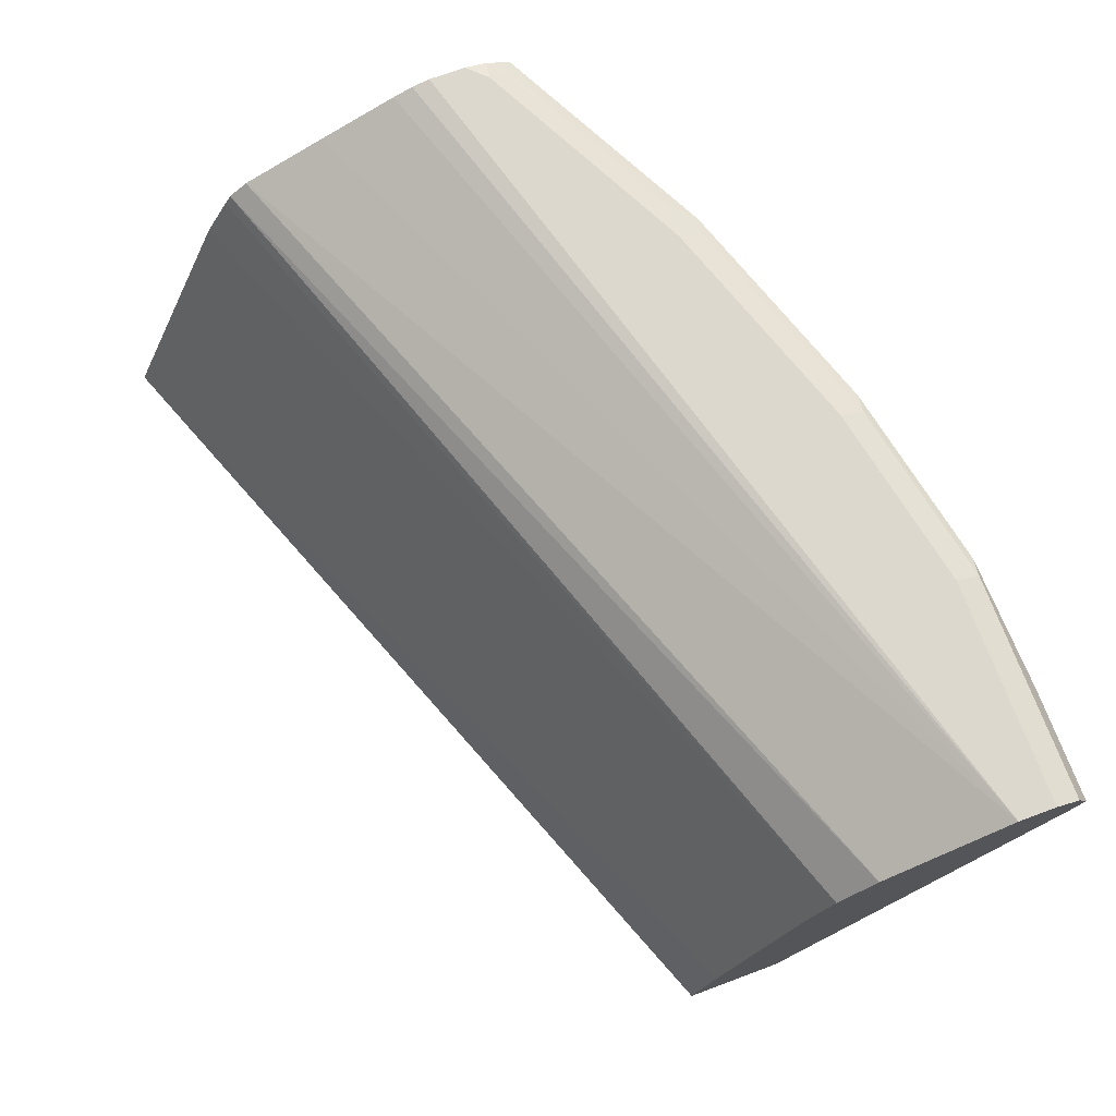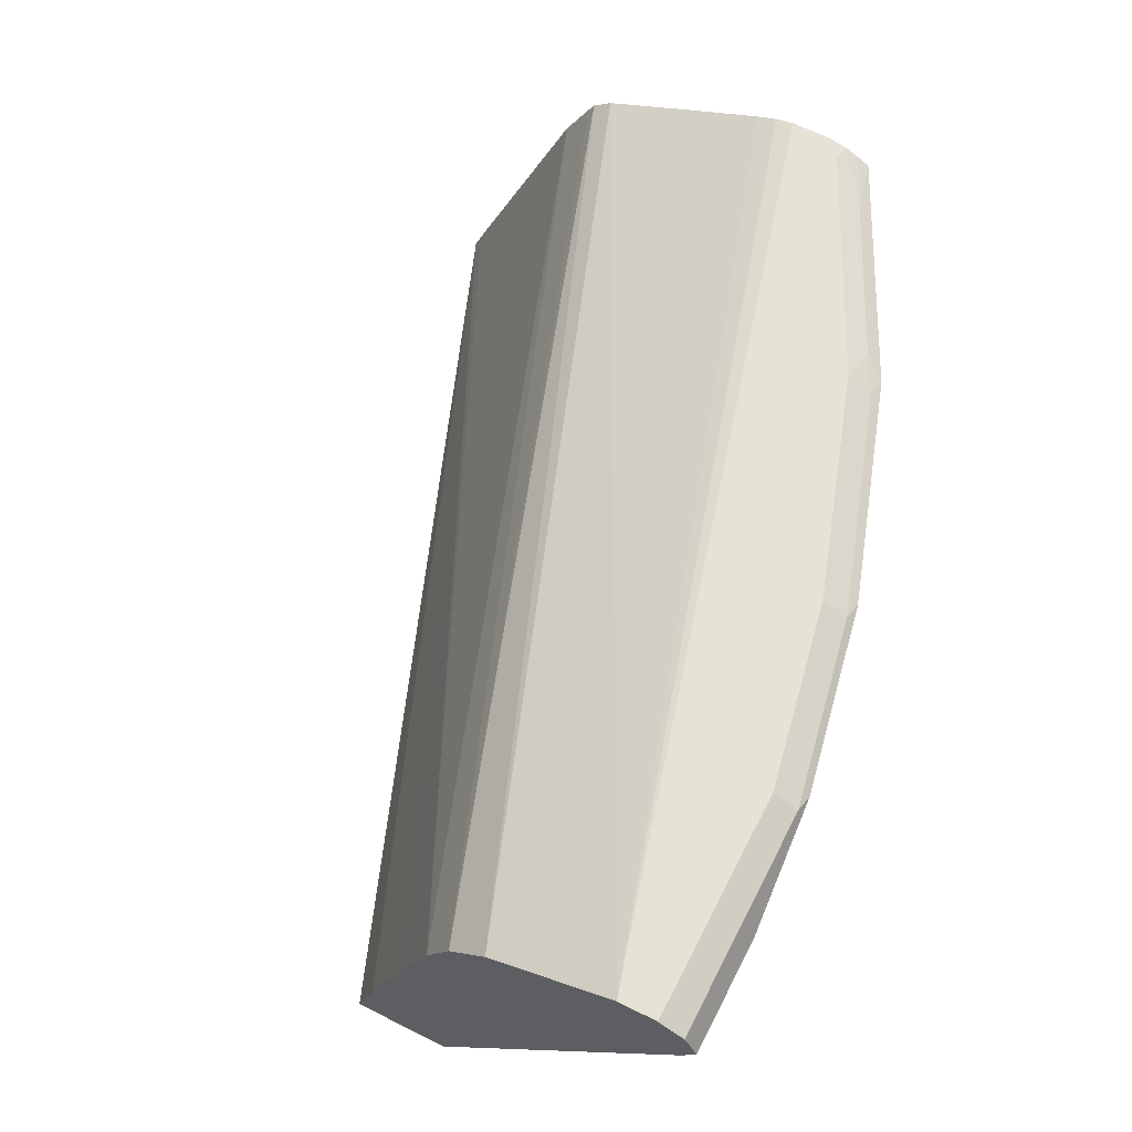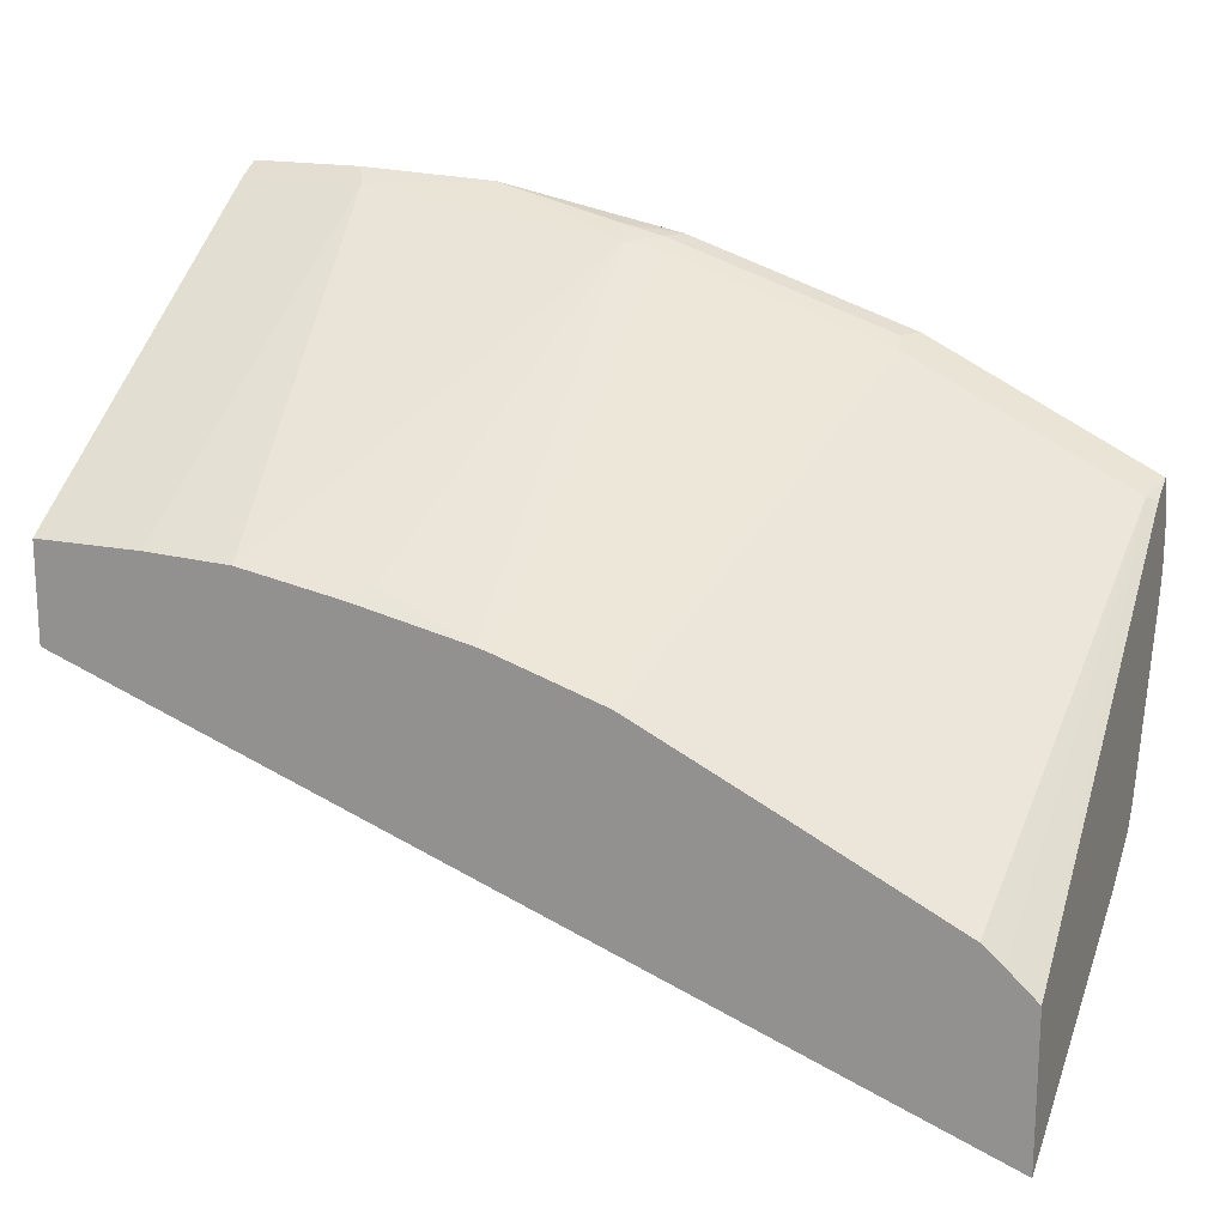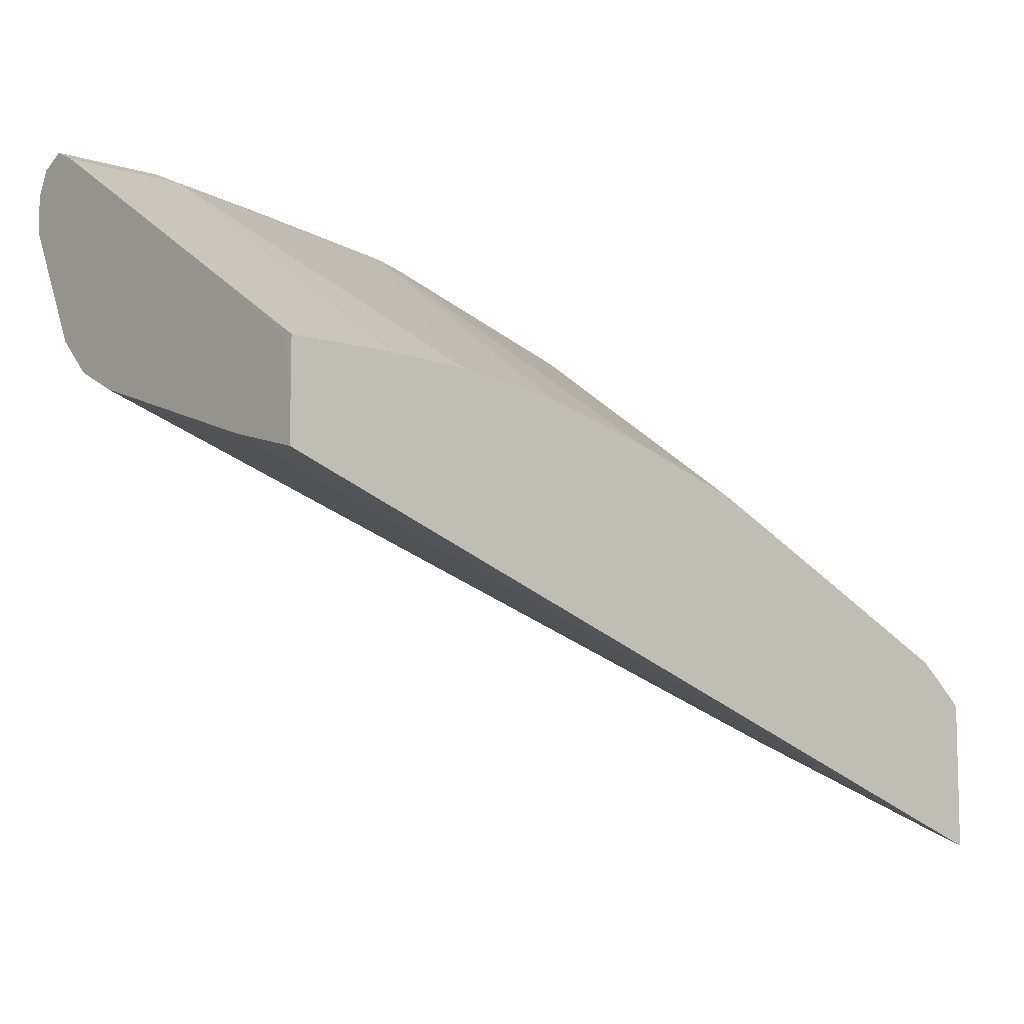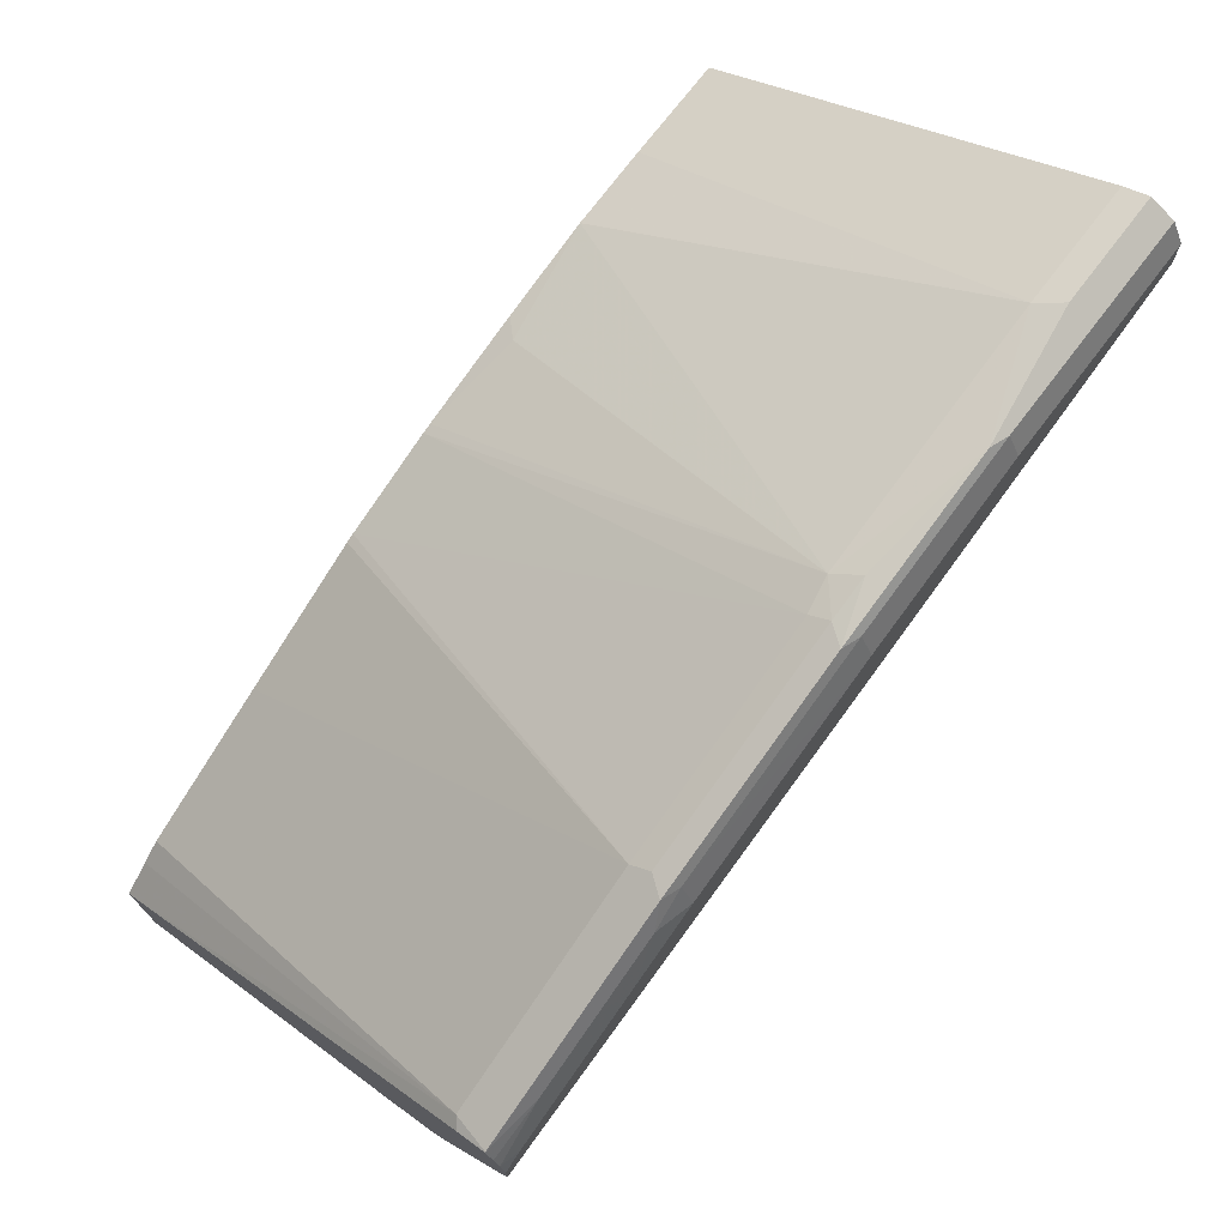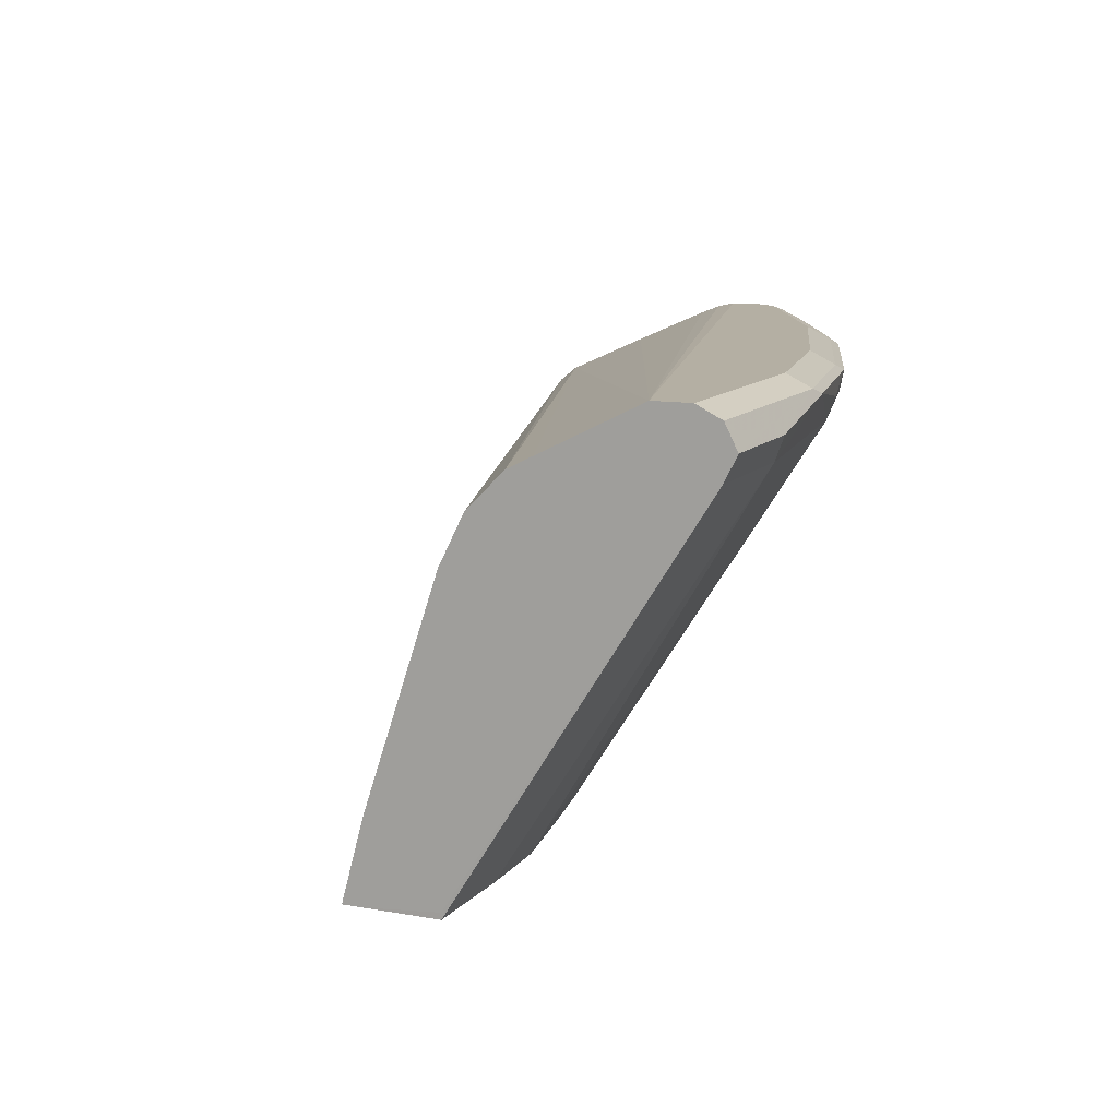
<metadata>
{"format":"obj","ext":"obj","renderer":"f3d","projection":"perspective","resolution":1024,"background":"white","views":[{"elev":72.4,"azim":-110.4,"up":"+Y"},{"elev":63.2,"azim":-62.9,"up":"+Y"},{"elev":18.1,"azim":20.9,"up":"+Z"},{"elev":-8.5,"azim":-40.3,"up":"+Z"},{"elev":73.1,"azim":127.4,"up":"+Z"},{"elev":11.2,"azim":-66.1,"up":"+Y"}]}
</metadata>
<code>
v 0.4655 0.1349 0.5433
v 0.4655 0.1454 0.5474
v 0.4655 0.1349 0.6225
v -0.0001461 0.1349 0.7206
v -0.0001461 0.1781 0.7323
v -0.0001461 0.2375 0.7521
v -0.0001461 0.2969 0.7719
v 0.4655 0.2924 0.6085
v 0.4655 0.3506 0.7797
v 0.4602 0.3464 0.7818
v 0.4497 0.1349 0.6371
v -0.0001461 0.1349 0.7311
v -0.0001461 0.3233 0.7851
v 0.4655 0.3167 0.6218
v 0.4655 0.3661 0.7864
v 0.4651 0.3661 0.7867
v 0.4388 0.1349 0.6464
v 0.4255 0.3661 0.8065
v 0.3464 0.3661 0.8461
v 0.3389 0.3563 0.8461
v 0.3414 0.3464 0.8412
v 0.357 0.1349 0.6875
v -0.0001005 0.1349 0.7719
v -0.0001461 0.1384 0.7719
v -0.0001461 0.3431 0.8049
v 0.4655 0.3229 0.6253
v 0.4655 0.3663 0.7863
v 0.4354 0.3711 0.7942
v 0.3958 0.3711 0.814
v 0.3563 0.3711 0.8337
v 0.3364 0.3695 0.8445
v 0.2178 0.3695 0.8841
v 0.2276 0.3661 0.8857
v 0.282 0.3464 0.861
v 0.2202 0.3563 0.8857
v 0.2759 0.1349 0.7274
v 0.2805 0.1349 0.7256
v -0.0001461 0.3431 0.9039
v 0.05573 0.1349 0.7719
v -0.0001461 0.3497 0.8181
v 0.4655 0.331 0.6353
v 0.4655 0.3703 0.7795
v 0.4655 0.3735 0.7732
v 0.4552 0.3761 0.7719
v 0.376 0.3761 0.8115
v 0.3364 0.3761 0.8313
v 0.2178 0.3761 0.8709
v 0.1188 0.3695 0.9039
v 0.1287 0.3661 0.9055
v 0.1979 0.3563 0.8907
v 0.2227 0.3464 0.8807
v 0.2045 0.3431 0.8841
v 0.2211 0.1349 0.7453
v -0.0001461 0.3563 0.9105
v 0.06599 0.3431 0.9039
v 0.1008 0.1349 0.7701
v -0.0001461 0.3761 0.8709
v 0.4655 0.3513 0.6801
v 0.4655 0.3761 0.7616
v 0.1188 0.3761 0.8907
v -0.0001461 0.3695 0.9039
v 0.05942 0.3563 0.9105
v 0.165 0.1452 0.7653
v 0.2159 0.1349 0.7467
v 0.1547 0.1349 0.7602
v -0.0001461 0.3761 0.8907
v 0.4655 0.3761 0.7419
v 0.4655 0.3739 0.7323
v 0.4655 0.3698 0.7217
v 0.1998 0.1349 0.7503
f 28 45 29
f 29 45 30
f 30 45 46
f 30 46 31
f 31 46 47
f 31 47 32
f 32 48 49
f 32 60 48
f 32 49 33
f 33 49 50
f 33 50 35
f 28 44 45
f 34 35 51
f 32 47 60
f 28 43 44
f 21 36 37
f 27 42 28
f 25 41 26
f 25 40 41
f 23 55 38
f 23 39 55
f 23 38 24
f 21 37 22
f 21 34 36
f 20 35 34
f 20 34 21
f 19 35 20
f 19 33 35
f 19 32 33
f 34 51 36
f 28 42 43
f 35 50 52
f 49 62 55
f 36 51 53
f 19 31 32
f 63 70 64
f 63 65 70
f 57 69 58
f 57 68 69
f 57 67 68
f 52 56 63
f 52 55 56
f 52 64 53
f 52 63 64
f 51 52 53
f 49 55 52
f 49 52 50
f 48 62 49
f 48 54 62
f 48 61 54
f 48 66 61
f 38 55 62
f 38 62 54
f 39 56 55
f 40 57 41
f 41 57 58
f 43 59 44
f 35 52 51
f 44 59 67
f 44 57 66
f 44 66 60
f 44 60 47
f 44 47 46
f 44 46 45
f 48 60 66
f 44 67 57
f 19 30 31
f 56 65 63
f 19 28 29
f 1 5 6
f 1 4 5
f 1 12 4
f 1 23 12
f 1 39 23
f 1 56 39
f 1 65 56
f 1 70 65
f 1 64 70
f 1 53 64
f 1 36 53
f 1 37 36
f 1 22 37
f 1 17 22
f 1 11 17
f 1 3 11
f 1 9 3
f 19 29 30
f 1 2 8
f 1 8 14
f 1 26 41
f 1 41 58
f 1 58 69
f 1 6 7
f 1 69 68
f 1 67 59
f 1 59 43
f 1 43 42
f 1 42 27
f 1 27 15
f 1 15 9
f 1 68 67
f 1 7 2
f 1 14 26
f 3 9 10
f 2 7 8
f 18 27 19
f 19 27 28
f 15 27 16
f 13 26 14
f 13 25 26
f 12 23 24
f 10 22 17
f 10 21 22
f 10 20 21
f 10 19 20
f 10 18 19
f 10 16 18
f 10 17 11
f 9 16 10
f 16 27 18
f 8 13 14
f 9 15 16
f 4 12 24
f 4 38 54
f 4 54 61
f 4 61 66
f 4 66 57
f 4 24 38
f 4 40 25
f 7 13 8
f 4 57 40
f 4 6 5
f 3 10 11
f 4 13 7
f 4 25 13
f 4 7 6

</code>
